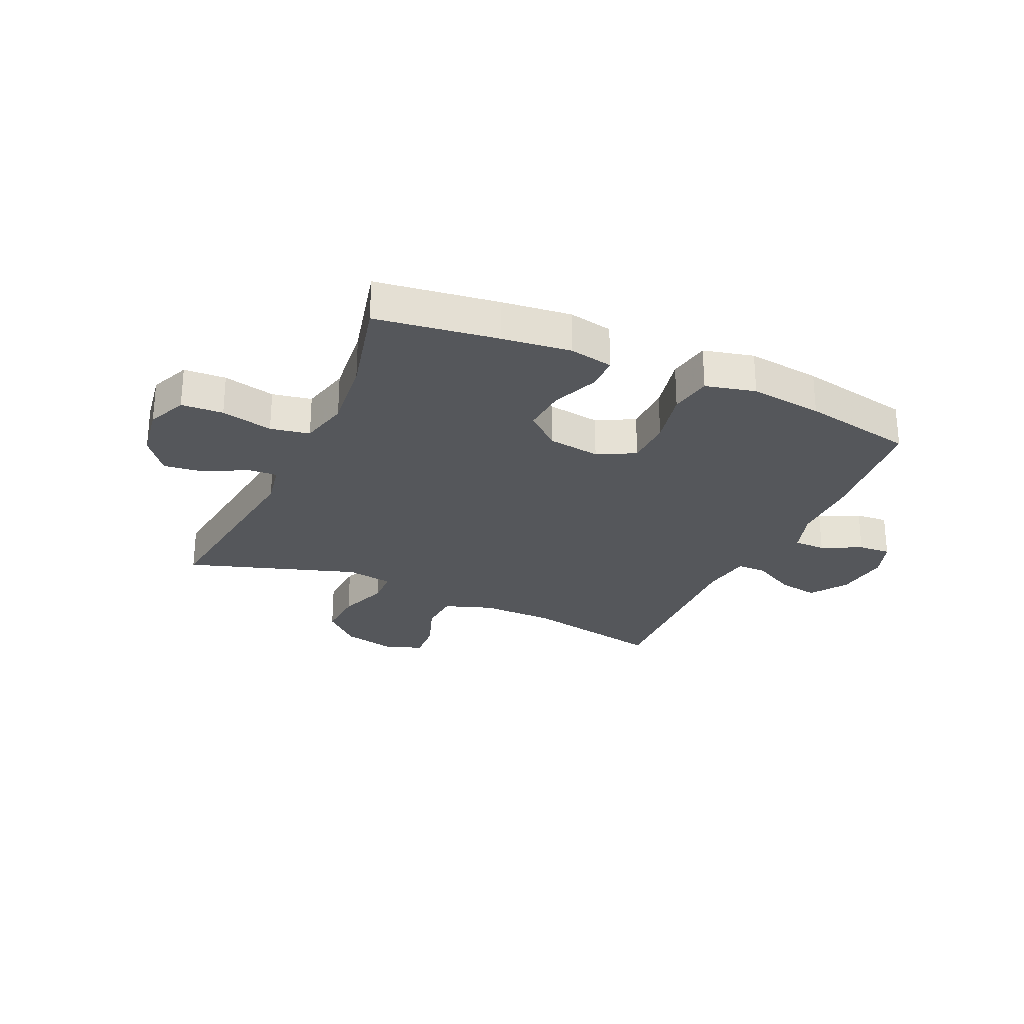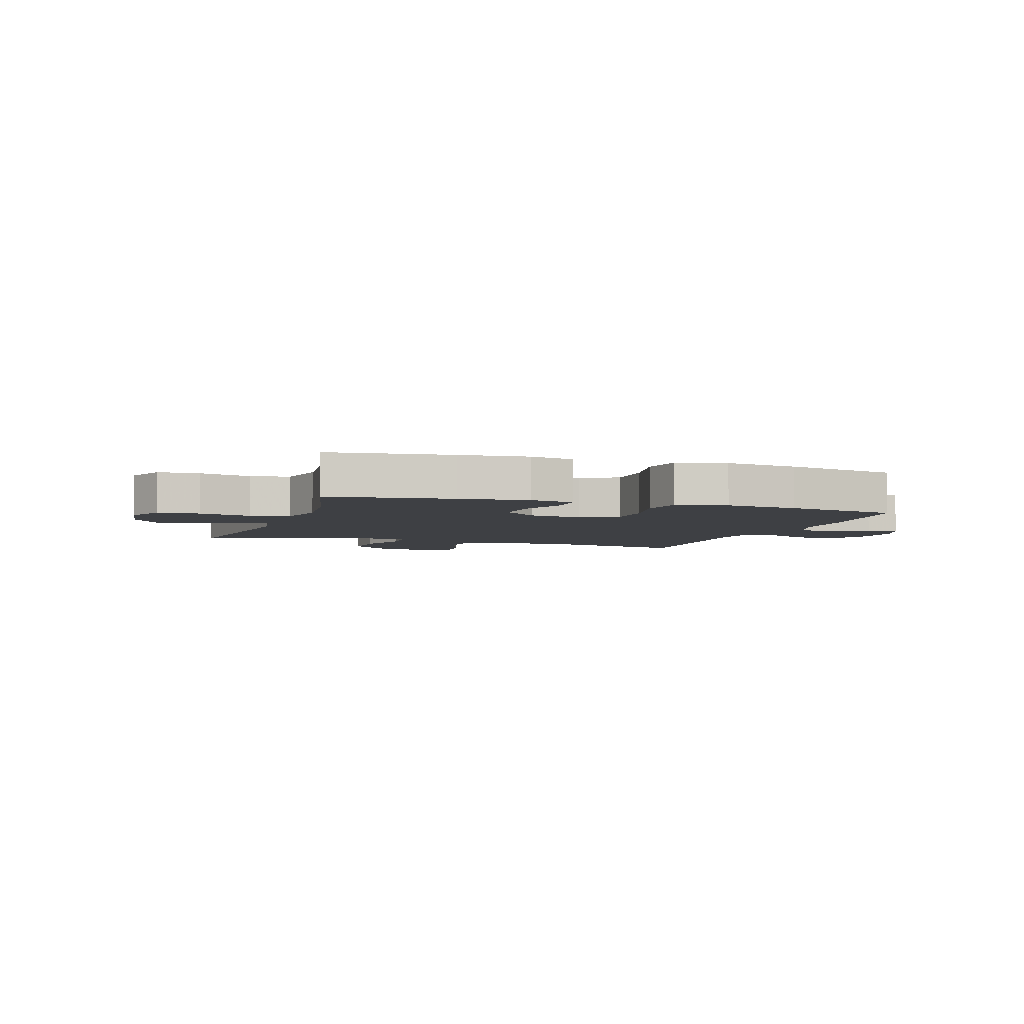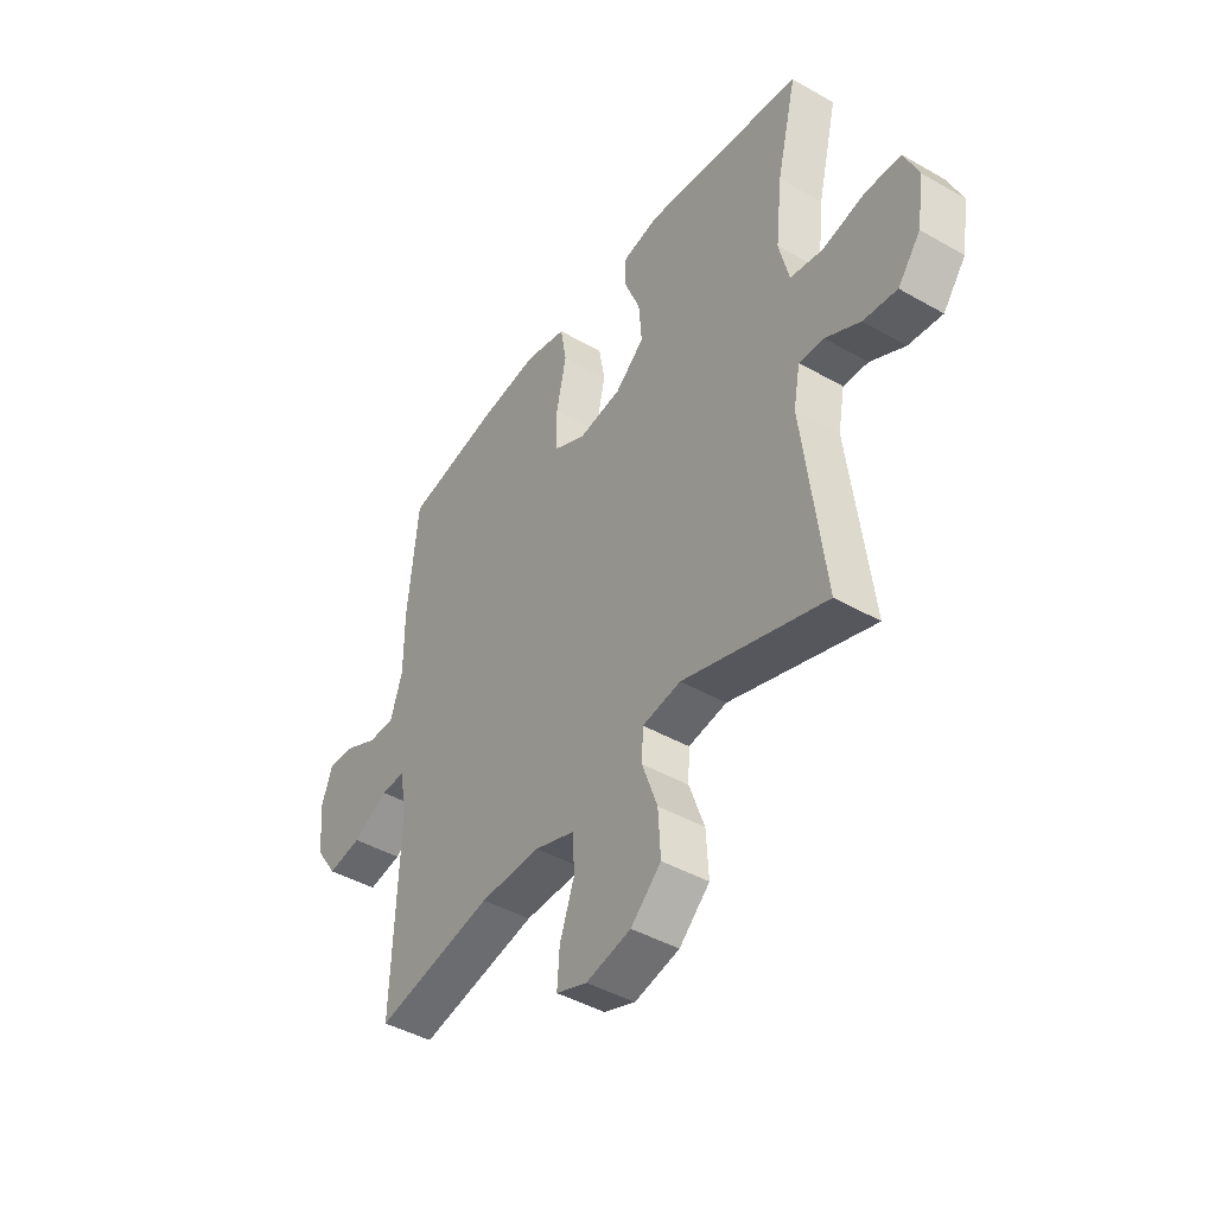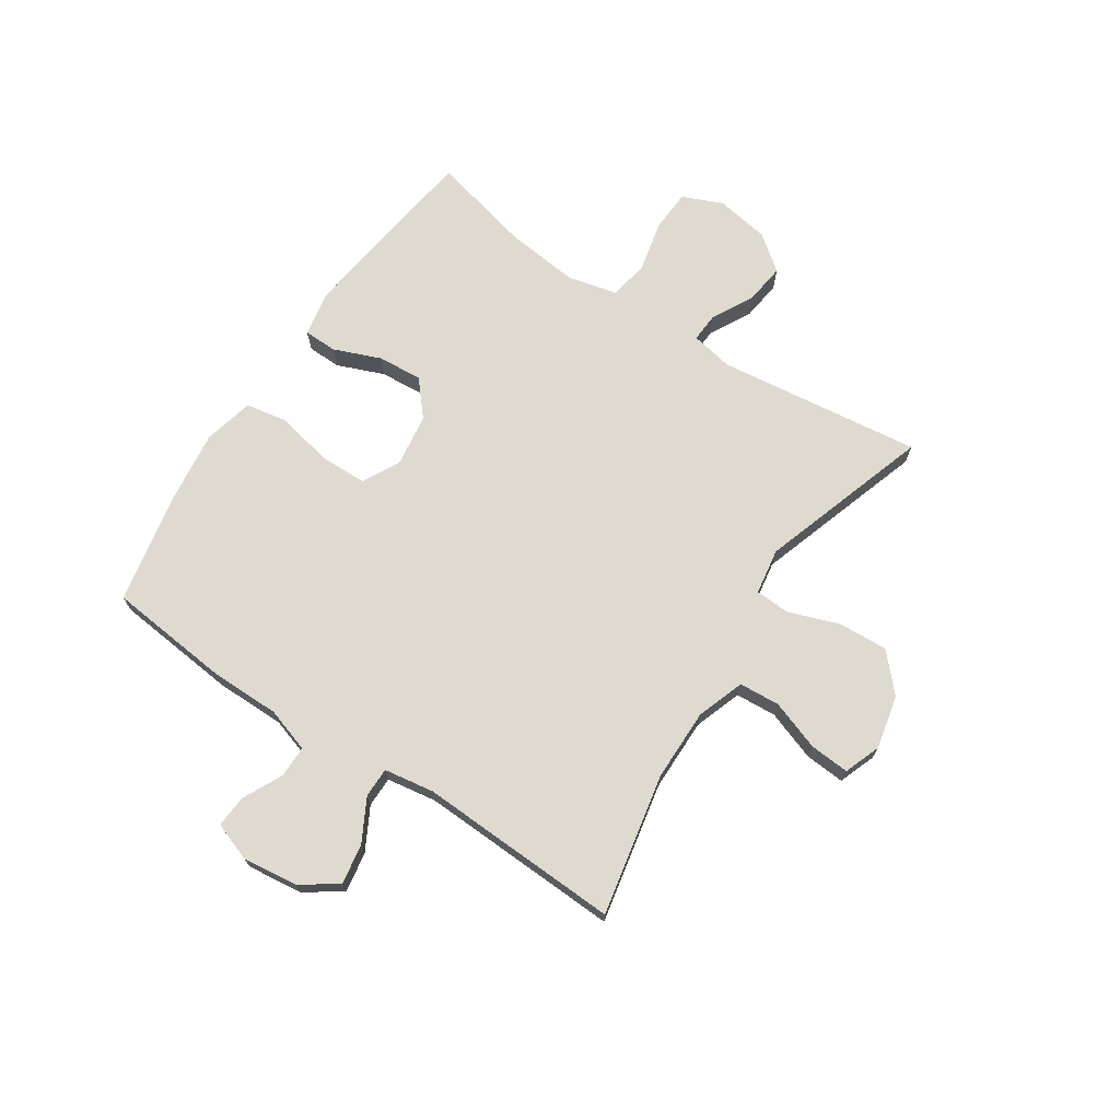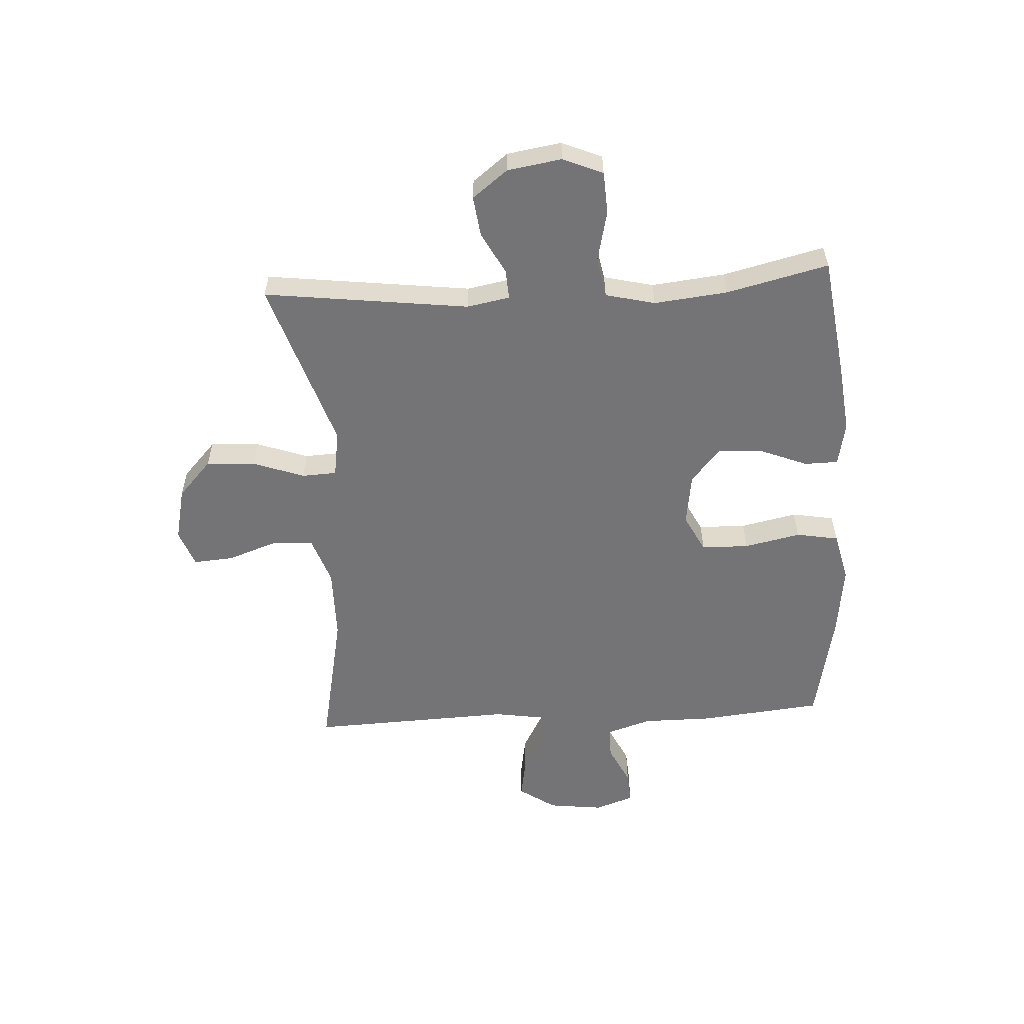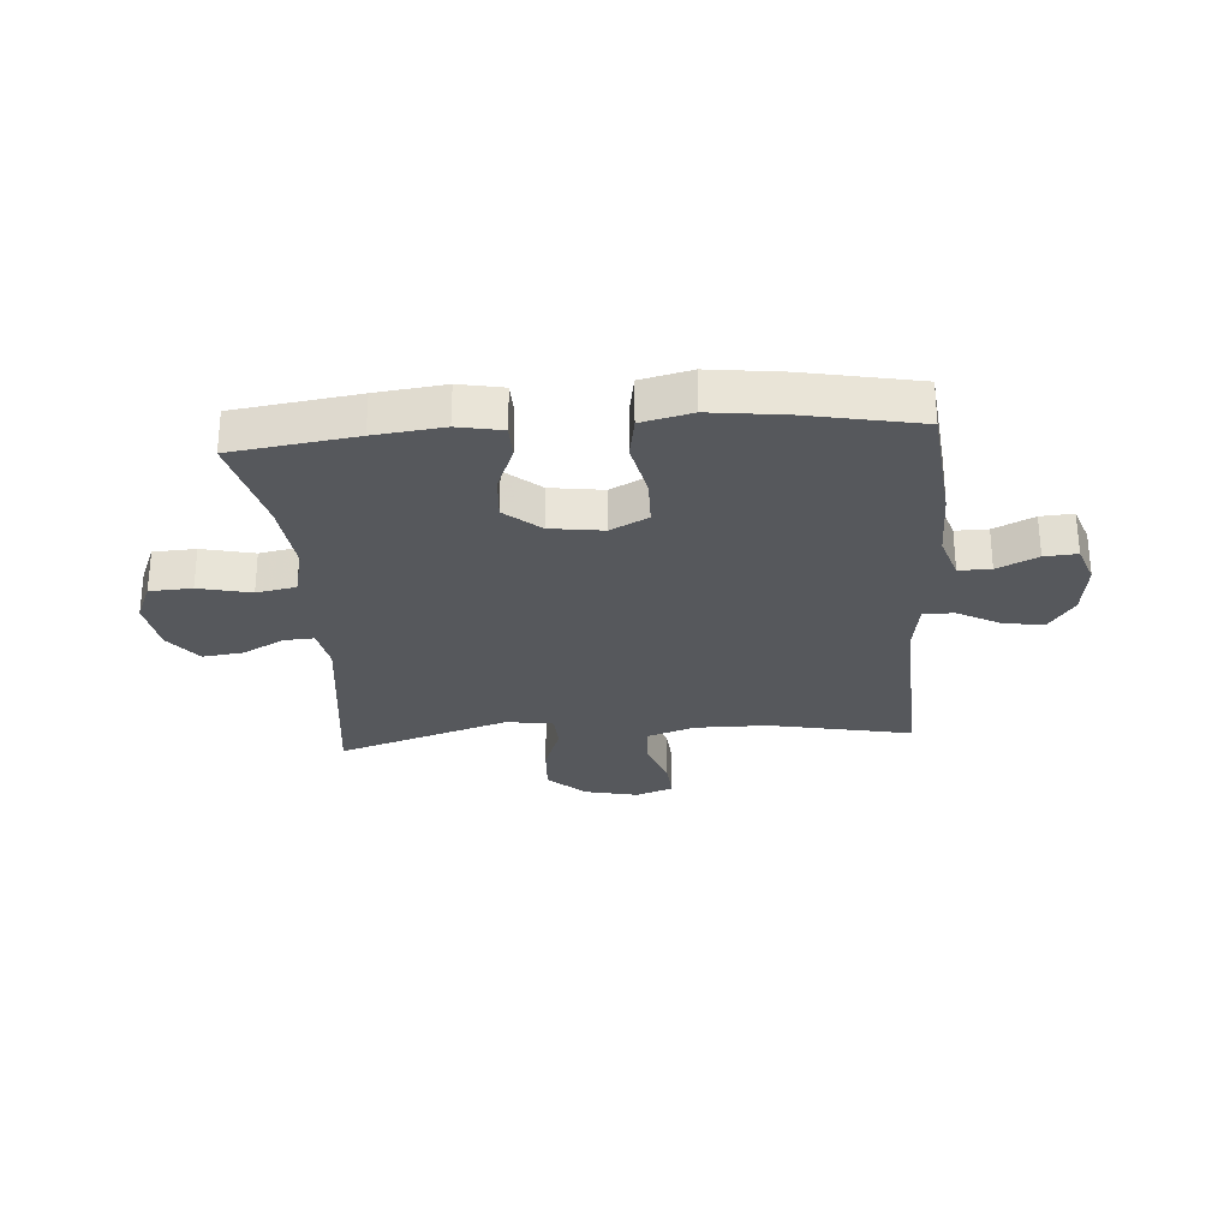
<metadata>
{"format":"obj","ext":"obj","renderer":"f3d","projection":"perspective","resolution":1024,"background":"white","views":[{"elev":-26.9,"azim":-24.3,"up":"+Y"},{"elev":-4.7,"azim":-18.4,"up":"+Y"},{"elev":-43.8,"azim":-123.9,"up":"+Z"},{"elev":70.9,"azim":123.5,"up":"+Y"},{"elev":-56.3,"azim":-86.7,"up":"+Y"},{"elev":-27.9,"azim":4.3,"up":"+Y"}]}
</metadata>
<code>
v 0.5 0.07 0.5
v 0.522 0.07 0.283
v 0.522 0.07 0.161
v 0.547 0.07 0.083
v 0.603 0.07 0.083
v 0.673 0.07 0.117
v 0.73 0.07 0.121
v 0.754 0.07 0.053
v 0.742 0.07 -0.044
v 0.698 0.07 -0.108
v 0.627 0.07 -0.096
v 0.553 0.07 -0.056
v 0.5 0.07 -0.056
v 0.486 0.07 -0.144
v 0.5 0.07 -0.5
v 0.252 0.07 -0.45
v 0.124 0.07 -0.449
v 0.04 0.07 -0.478
v 0.035 0.07 -0.55
v 0.066 0.07 -0.638
v 0.071 0.07 -0.708
v 0.006 0.07 -0.732
v -0.088 0.07 -0.711
v -0.152 0.07 -0.652
v -0.147 0.07 -0.565
v -0.115 0.07 -0.476
v -0.118 0.07 -0.415
v -0.199 0.07 -0.402
v -0.5 0.07 -0.5
v -0.455 0.07 -0.141
v -0.469 0.07 -0.066
v -0.521 0.07 -0.069
v -0.594 0.07 -0.108
v -0.665 0.07 -0.117
v -0.713 0.07 -0.055
v -0.728 0.07 0.04
v -0.698 0.07 0.11
v -0.624 0.07 0.114
v -0.533 0.07 0.093
v -0.464 0.07 0.106
v -0.443 0.07 0.193
v -0.457 0.07 0.322
v -0.5 0.07 0.5
v -0.285 0.07 0.53
v -0.165 0.07 0.544
v -0.088 0.07 0.529
v -0.087 0.07 0.47
v -0.12 0.07 0.388
v -0.126 0.07 0.309
v -0.065 0.07 0.257
v 0.027 0.07 0.244
v 0.093 0.07 0.278
v 0.095 0.07 0.361
v 0.074 0.07 0.46
v 0.087 0.07 0.534
v 0.175 0.07 0.555
v 0.303 0.07 0.539
v 0.5 0 0.5
v 0.522 0 0.283
v 0.522 0 0.161
v 0.547 0 0.083
v 0.603 0 0.083
v 0.673 0 0.117
v 0.73 0 0.121
v 0.754 0 0.053
v 0.742 0 -0.044
v 0.698 0 -0.108
v 0.627 0 -0.096
v 0.553 0 -0.056
v 0.5 0 -0.056
v 0.486 0 -0.144
v 0.5 0 -0.5
v 0.252 0 -0.45
v 0.124 0 -0.449
v 0.04 0 -0.478
v 0.035 0 -0.55
v 0.066 0 -0.638
v 0.071 0 -0.708
v 0.006 0 -0.732
v -0.088 0 -0.711
v -0.152 0 -0.652
v -0.147 0 -0.565
v -0.115 0 -0.476
v -0.118 0 -0.415
v -0.199 0 -0.402
v -0.5 0 -0.5
v -0.455 0 -0.141
v -0.469 0 -0.066
v -0.521 0 -0.069
v -0.594 0 -0.108
v -0.665 0 -0.117
v -0.713 0 -0.055
v -0.728 0 0.04
v -0.698 0 0.11
v -0.624 0 0.114
v -0.533 0 0.093
v -0.464 0 0.106
v -0.443 0 0.193
v -0.457 0 0.322
v -0.5 0 0.5
v -0.285 0 0.53
v -0.165 0 0.544
v -0.088 0 0.529
v -0.087 0 0.47
v -0.12 0 0.388
v -0.126 0 0.309
v -0.065 0 0.257
v 0.027 0 0.244
v 0.093 0 0.278
v 0.095 0 0.361
v 0.074 0 0.46
v 0.087 0 0.534
v 0.175 0 0.555
v 0.303 0 0.539
f 1 2 3
f 57 1 3
f 56 57 3
f 55 56 3
f 54 55 3
f 53 54 3
f 52 53 3 4
f 51 52 4
f 50 51 4
f 46 47 48
f 45 46 48
f 44 45 48
f 43 44 48
f 42 43 48
f 41 42 48 49
f 40 41 49 50
f 37 38 39
f 36 37 39
f 35 36 39
f 34 35 39
f 33 34 39
f 32 33 39
f 31 32 39 40
f 40 50 4
f 31 40 4
f 30 31 4
f 24 25 26
f 23 24 26
f 22 23 26
f 21 22 26
f 20 21 26
f 19 20 26
f 18 19 26 27
f 17 18 27
f 16 17 27 28
f 14 15 16
f 13 14 16 28
f 10 11 12
f 9 10 12
f 8 9 12
f 7 8 12
f 6 7 12
f 5 6 12
f 5 12 13
f 28 29 30
f 13 28 30
f 5 13 30
f 4 5 30
f 60 59 58
f 60 58 114
f 60 114 113
f 60 113 112
f 60 112 111
f 60 111 110
f 61 60 110 109
f 61 109 108
f 61 108 107
f 105 104 103
f 105 103 102
f 105 102 101
f 105 101 100
f 105 100 99
f 106 105 99 98
f 107 106 98 97
f 96 95 94
f 96 94 93
f 96 93 92
f 96 92 91
f 96 91 90
f 96 90 89
f 97 96 89 88
f 61 107 97
f 61 97 88
f 61 88 87
f 83 82 81
f 83 81 80
f 83 80 79
f 83 79 78
f 83 78 77
f 83 77 76
f 84 83 76 75
f 84 75 74
f 85 84 74 73
f 73 72 71
f 85 73 71 70
f 69 68 67
f 69 67 66
f 69 66 65
f 69 65 64
f 69 64 63
f 69 63 62
f 70 69 62
f 87 86 85
f 87 85 70
f 87 70 62
f 87 62 61
f 1 58 59 2
f 2 59 60 3
f 3 60 61 4
f 4 61 62 5
f 5 62 63 6
f 6 63 64 7
f 7 64 65 8
f 8 65 66 9
f 9 66 67 10
f 10 67 68 11
f 11 68 69 12
f 12 69 70 13
f 13 70 71 14
f 14 71 72 15
f 15 72 73 16
f 16 73 74 17
f 17 74 75 18
f 18 75 76 19
f 19 76 77 20
f 20 77 78 21
f 21 78 79 22
f 22 79 80 23
f 23 80 81 24
f 24 81 82 25
f 25 82 83 26
f 26 83 84 27
f 27 84 85 28
f 28 85 86 29
f 29 86 87 30
f 30 87 88 31
f 31 88 89 32
f 32 89 90 33
f 33 90 91 34
f 34 91 92 35
f 35 92 93 36
f 36 93 94 37
f 37 94 95 38
f 38 95 96 39
f 39 96 97 40
f 40 97 98 41
f 41 98 99 42
f 42 99 100 43
f 43 100 101 44
f 44 101 102 45
f 45 102 103 46
f 46 103 104 47
f 47 104 105 48
f 48 105 106 49
f 49 106 107 50
f 50 107 108 51
f 51 108 109 52
f 52 109 110 53
f 53 110 111 54
f 54 111 112 55
f 55 112 113 56
f 56 113 114 57
f 57 114 58 1

</code>
